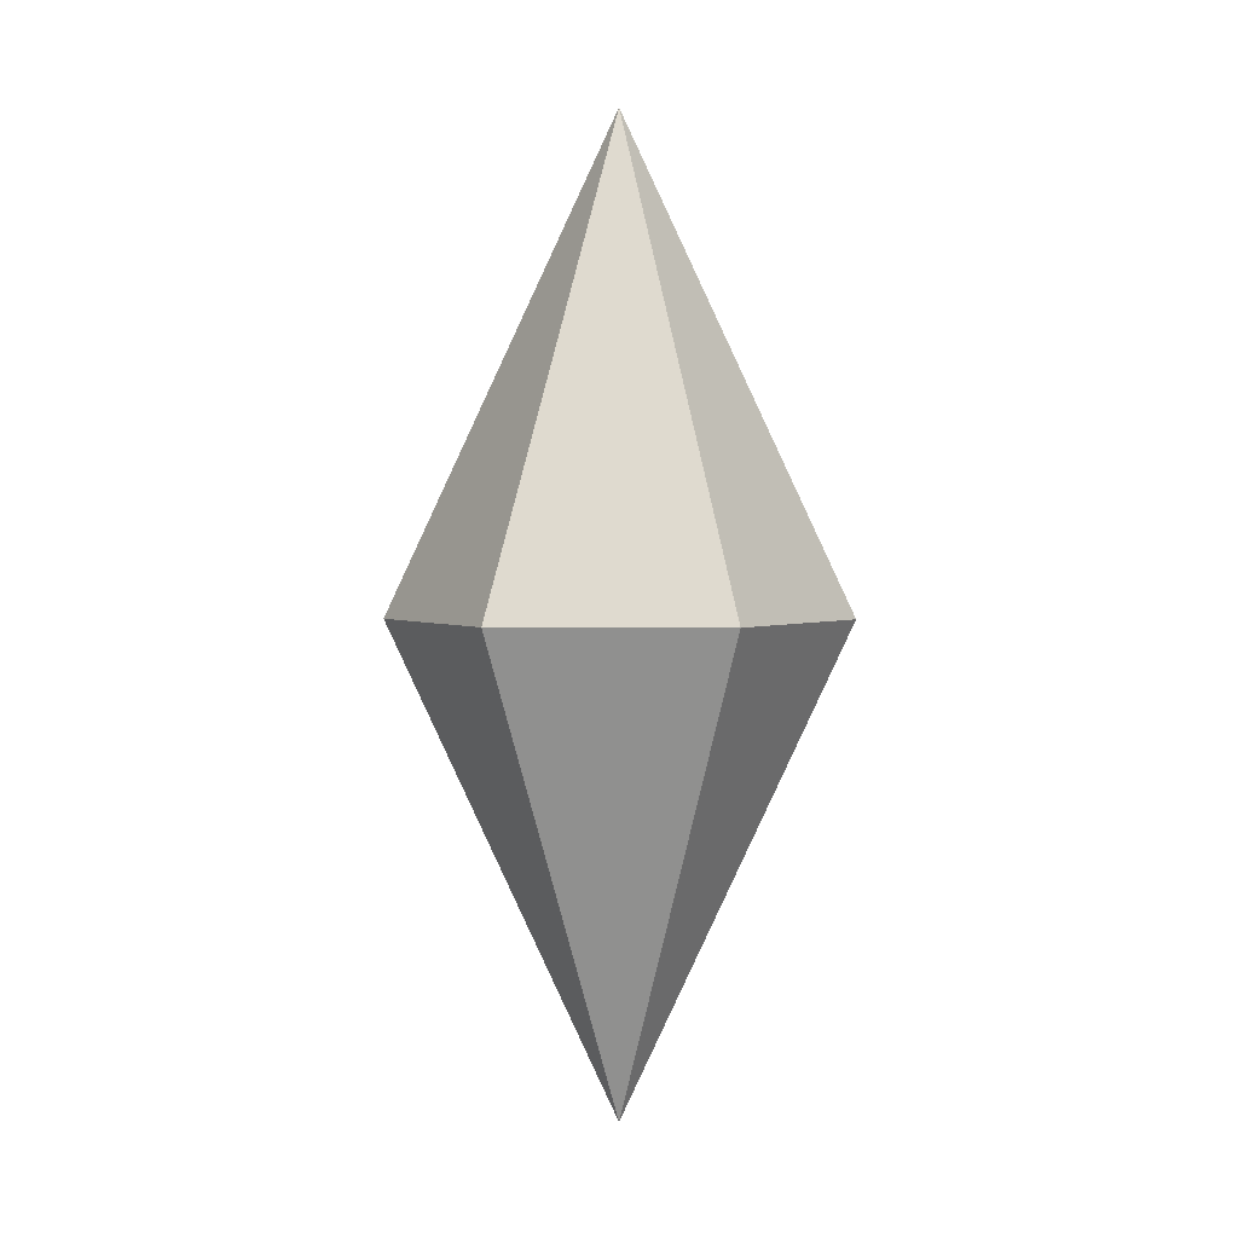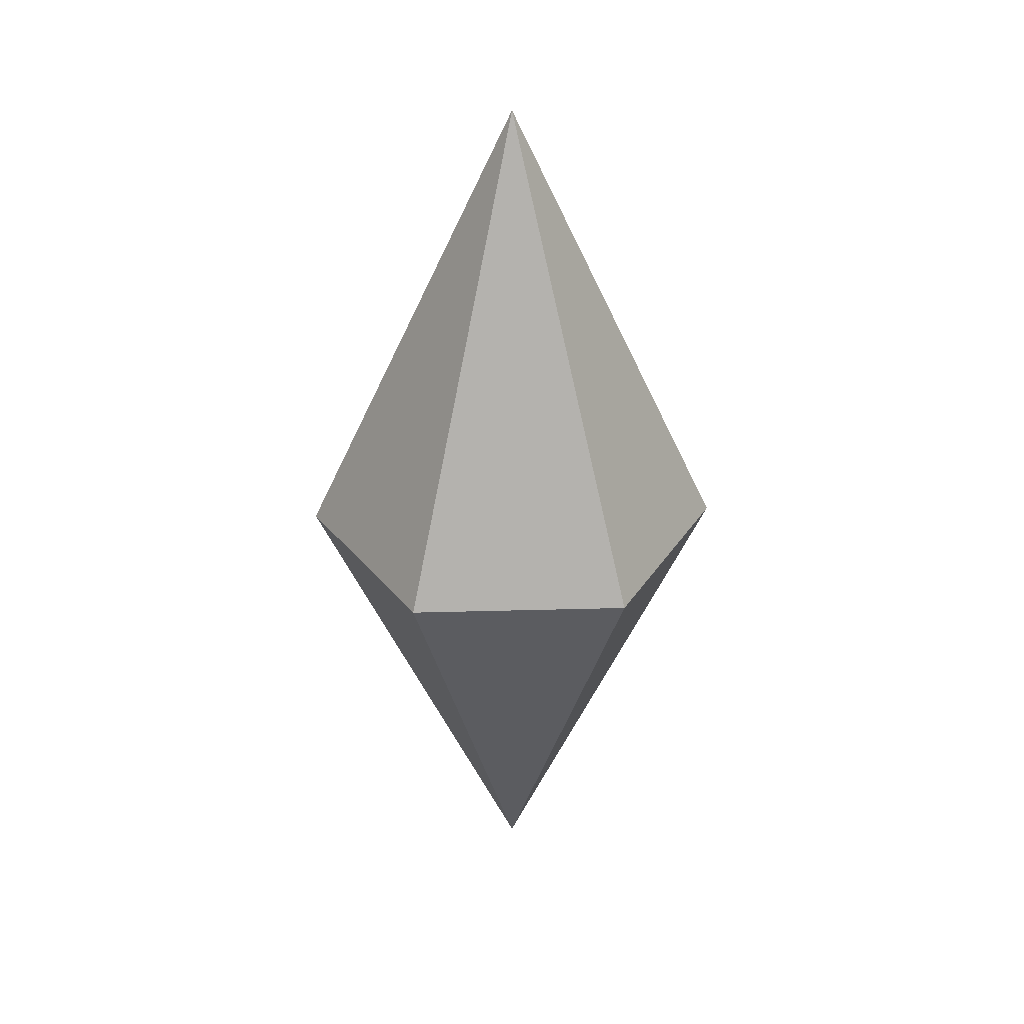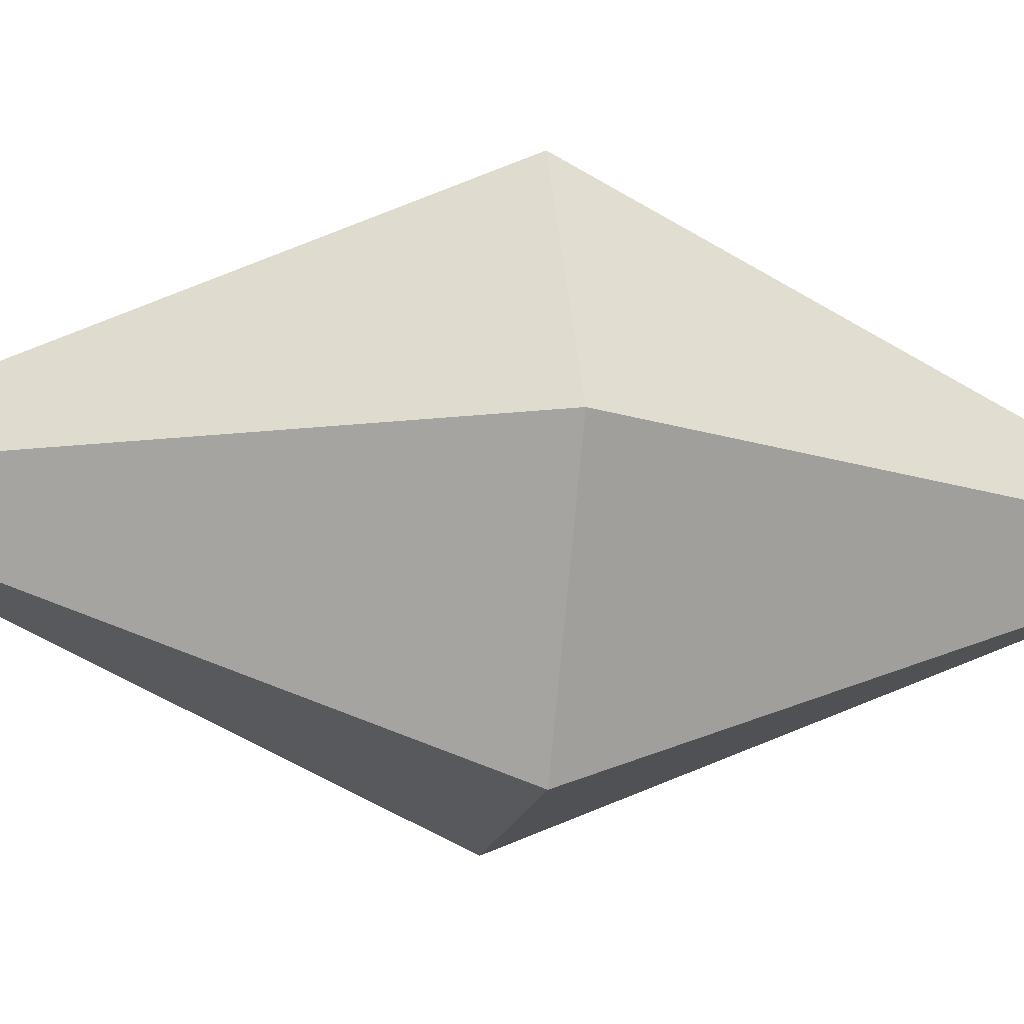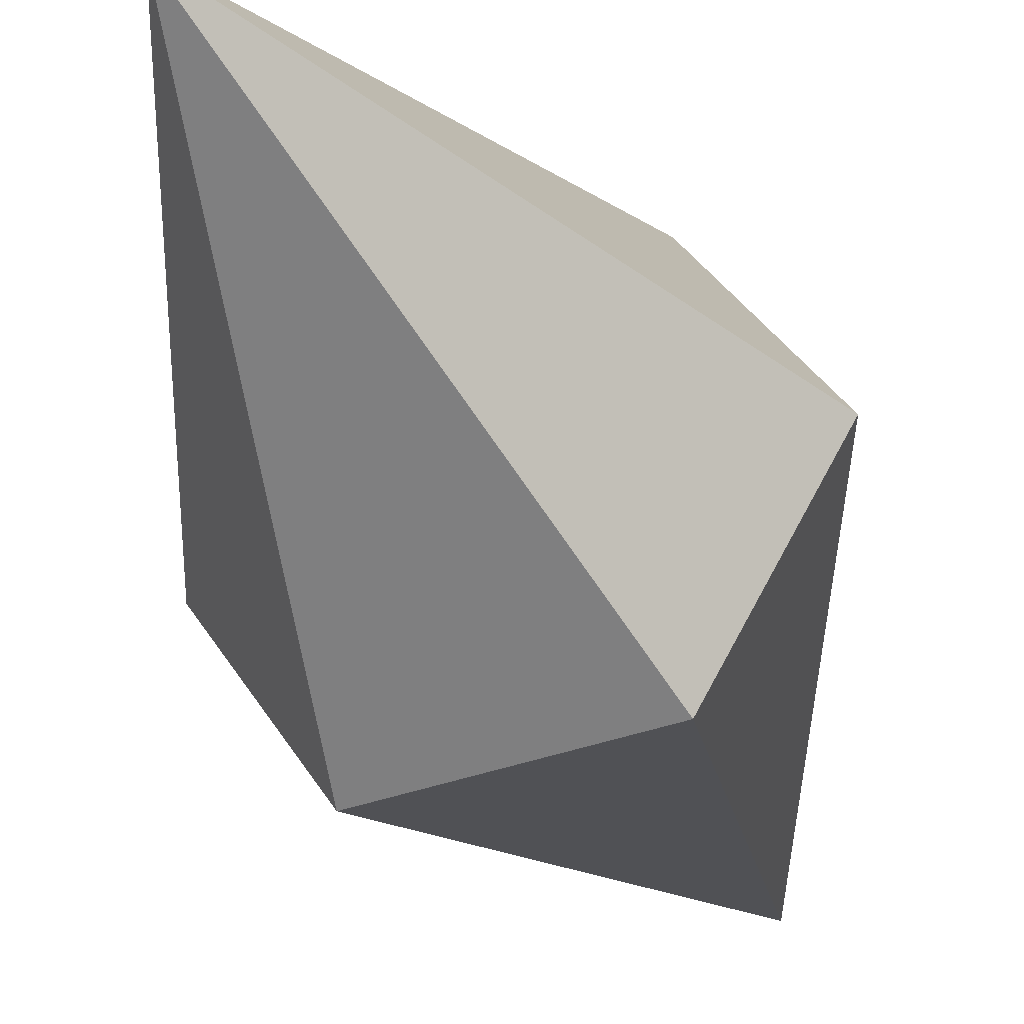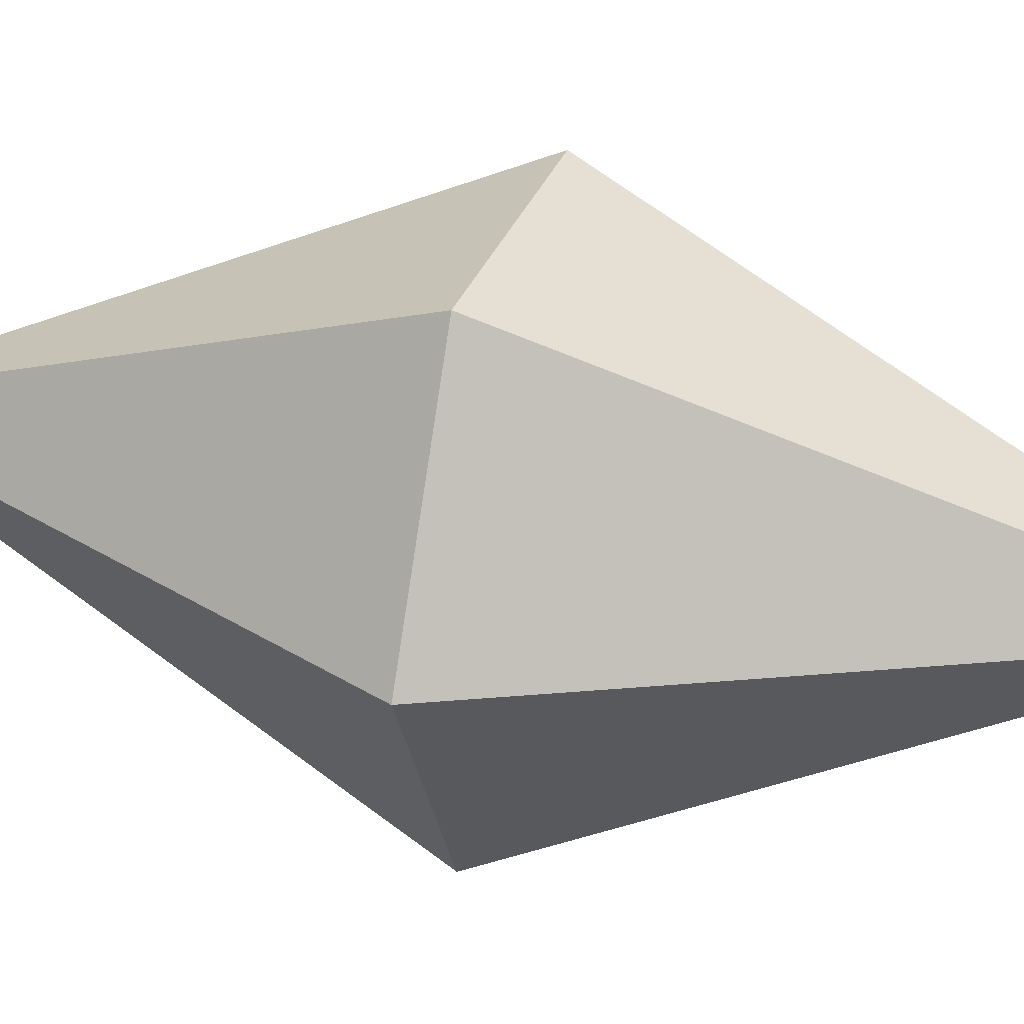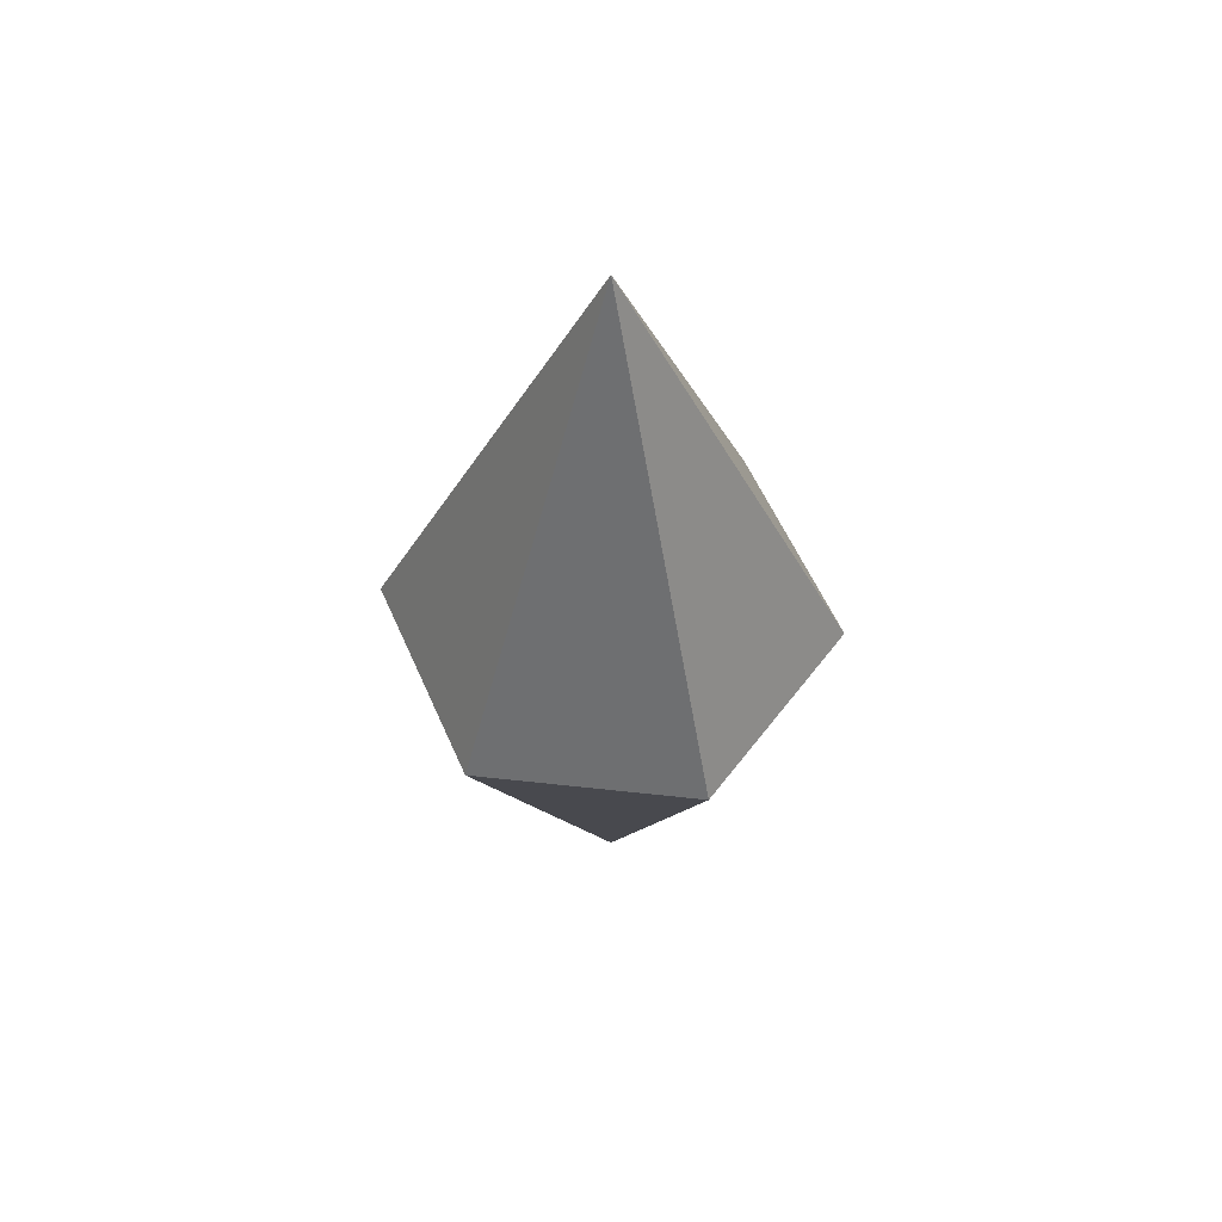
<metadata>
{"format":"obj","ext":"obj","renderer":"f3d","projection":"perspective","resolution":1024,"background":"white","views":[{"elev":2.2,"azim":-117.9,"up":"+Y"},{"elev":32.5,"azim":177.8,"up":"+Y"},{"elev":-15.3,"azim":-100.5,"up":"+Z"},{"elev":-40.9,"azim":23.3,"up":"+Z"},{"elev":30.5,"azim":107.6,"up":"+Z"},{"elev":56.8,"azim":126.6,"up":"+Y"}]}
</metadata>
<code>
o Star
v 0 1.073 0
v 0 -1.073 0
v 0.5 0 0
v 0.25 0 -0.433
v -0.25 0 -0.433
v -0.5 0 -0
v -0.25 0 0.433
v 0.25 0 0.433
f 3 1 8
f 1 3 4
f 1 4 5
f 1 5 6
f 1 6 7
f 1 7 8
f 3 8 2
f 2 4 3
f 2 5 4
f 2 6 5
f 2 7 6
f 2 8 7

</code>
